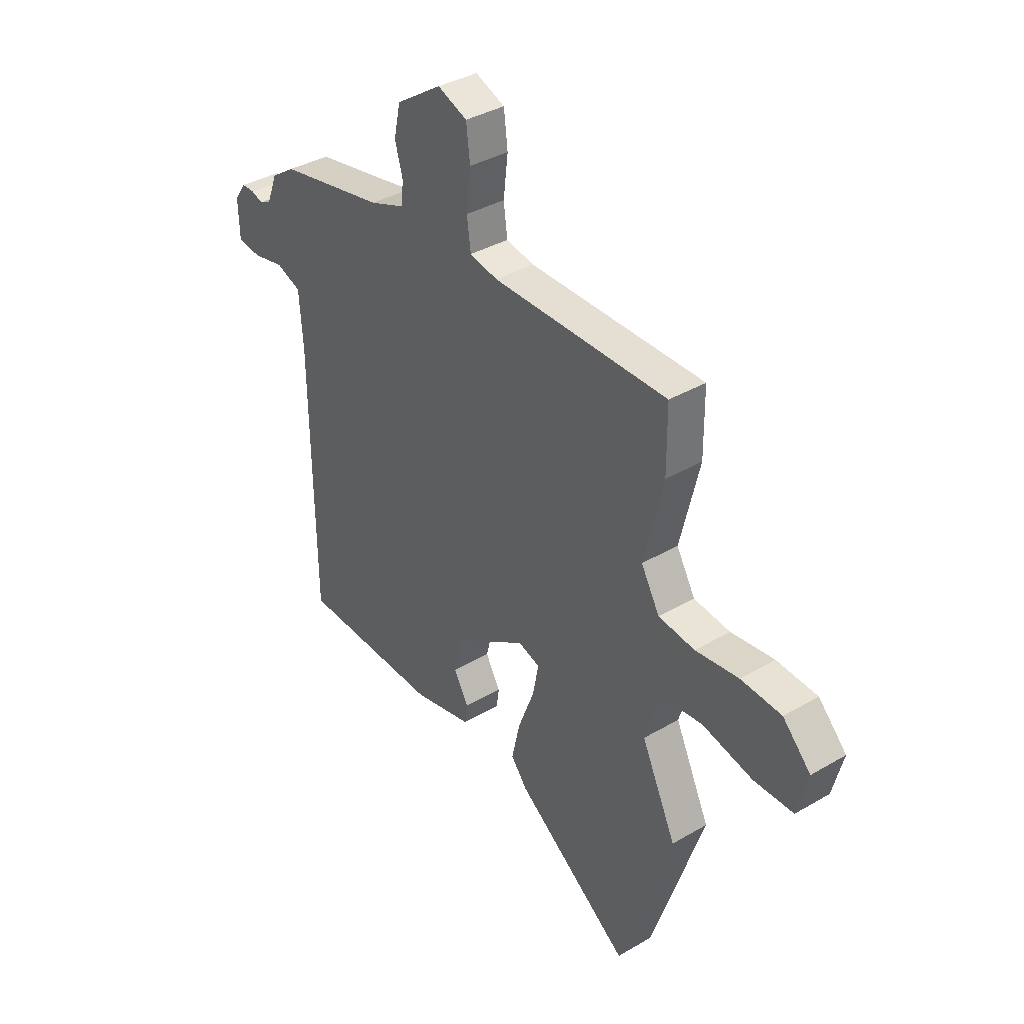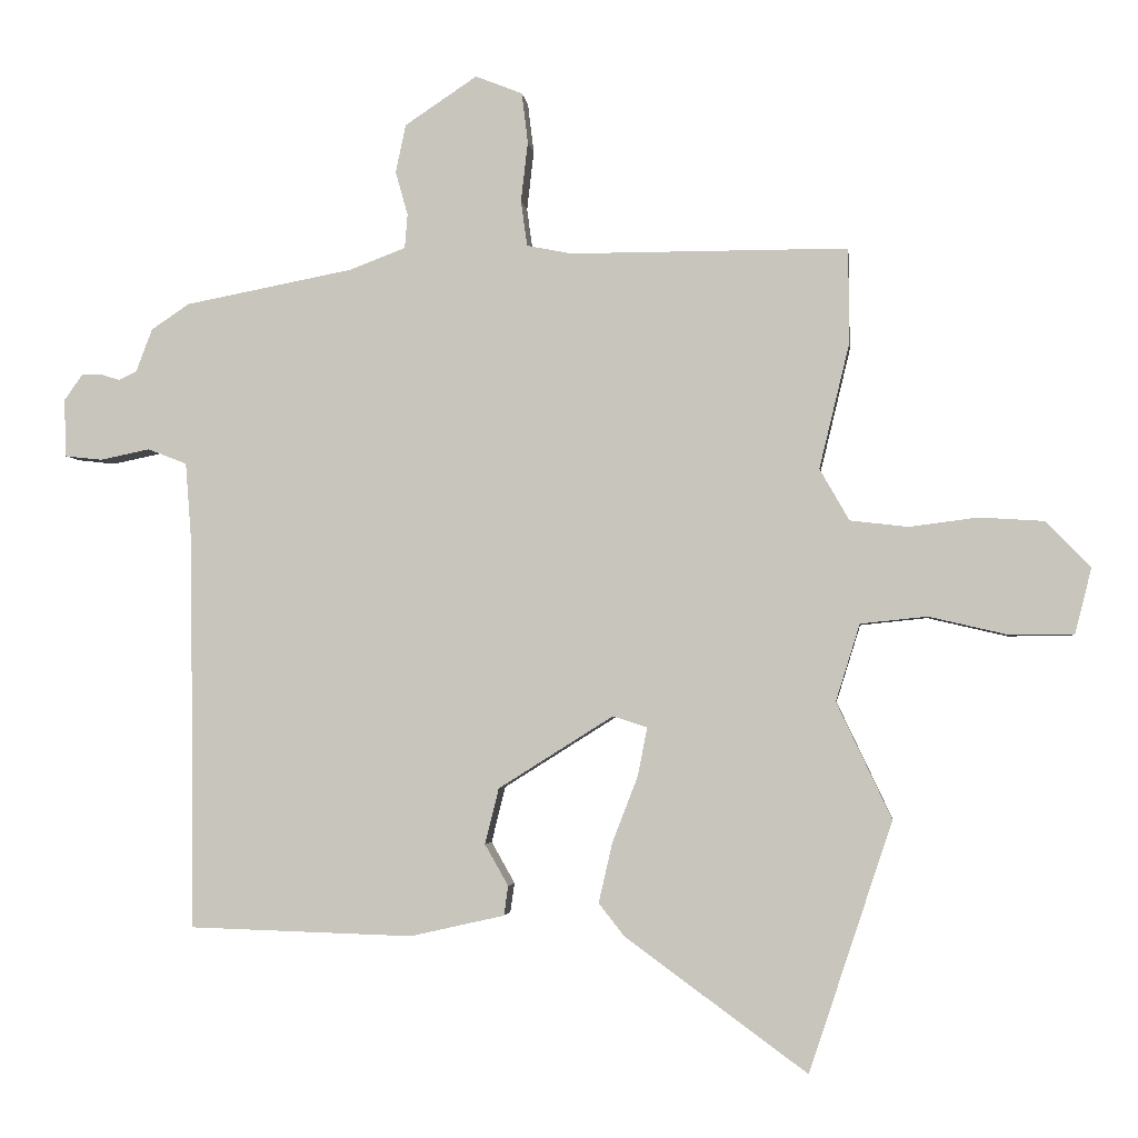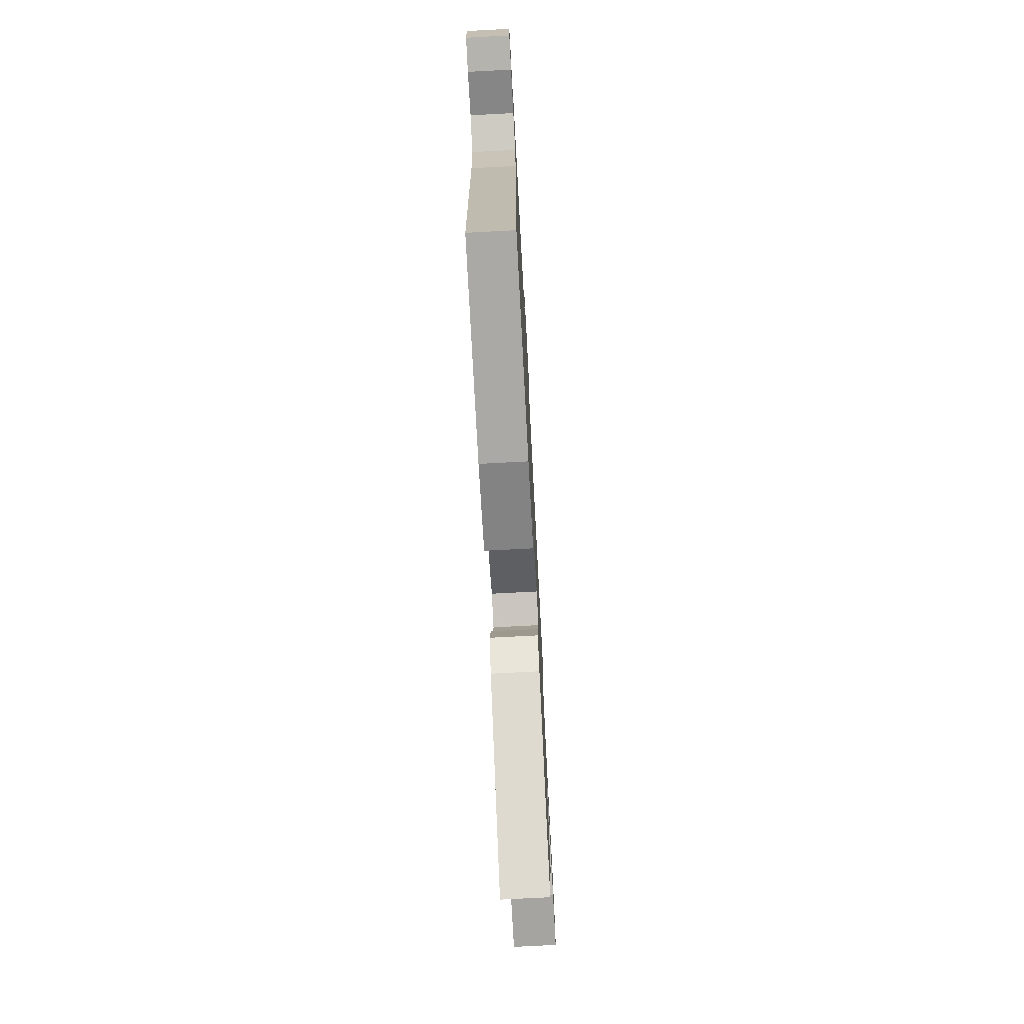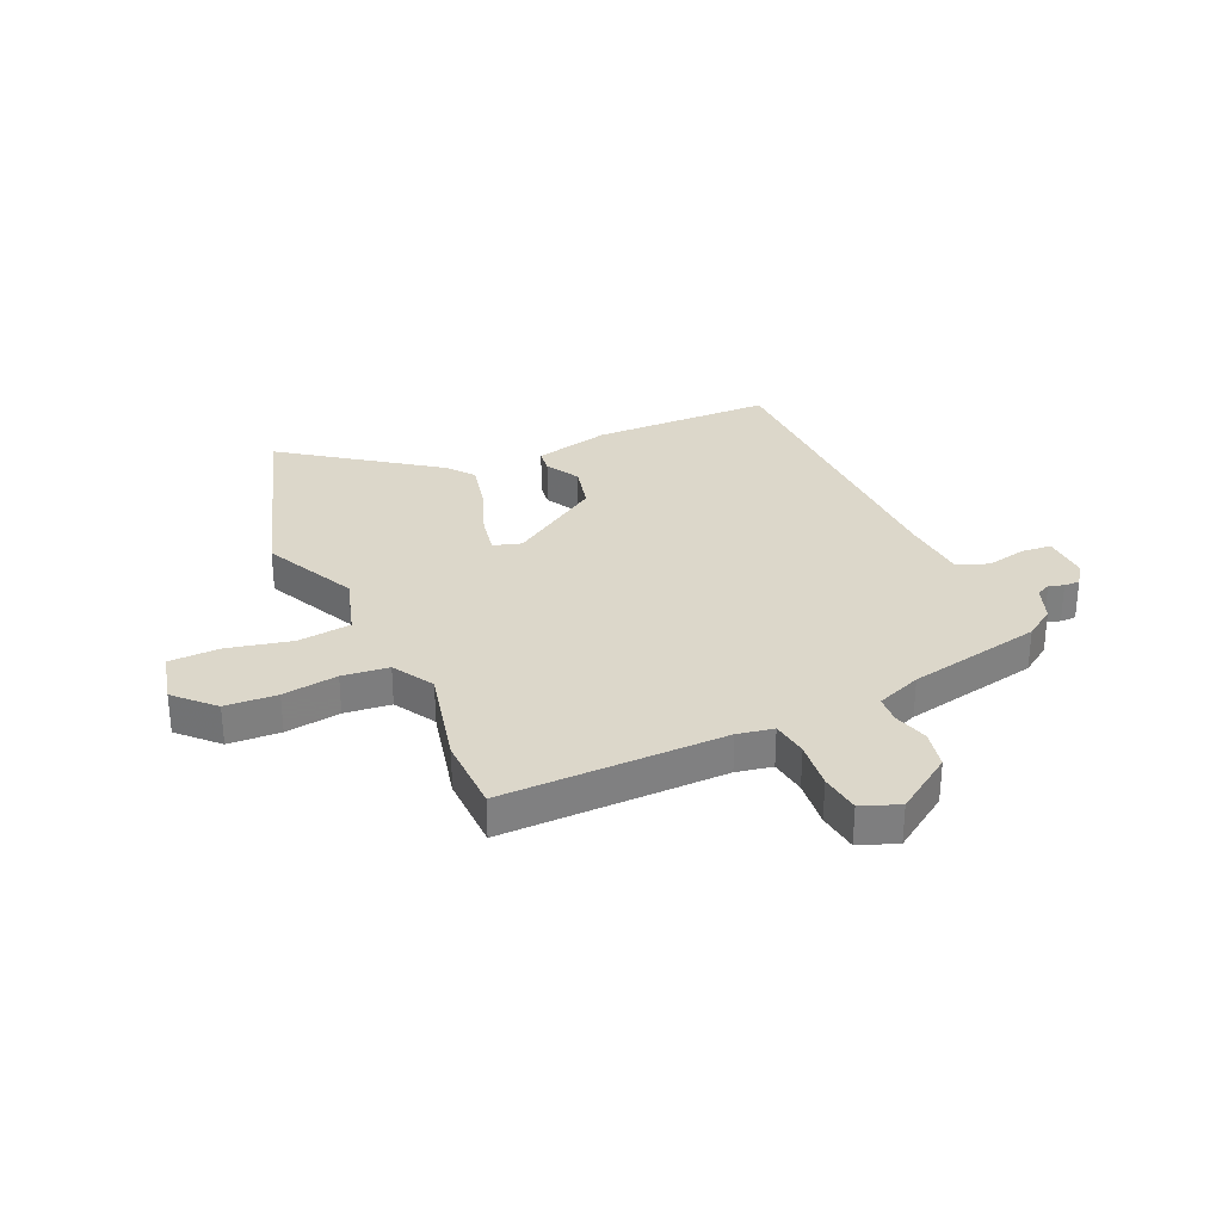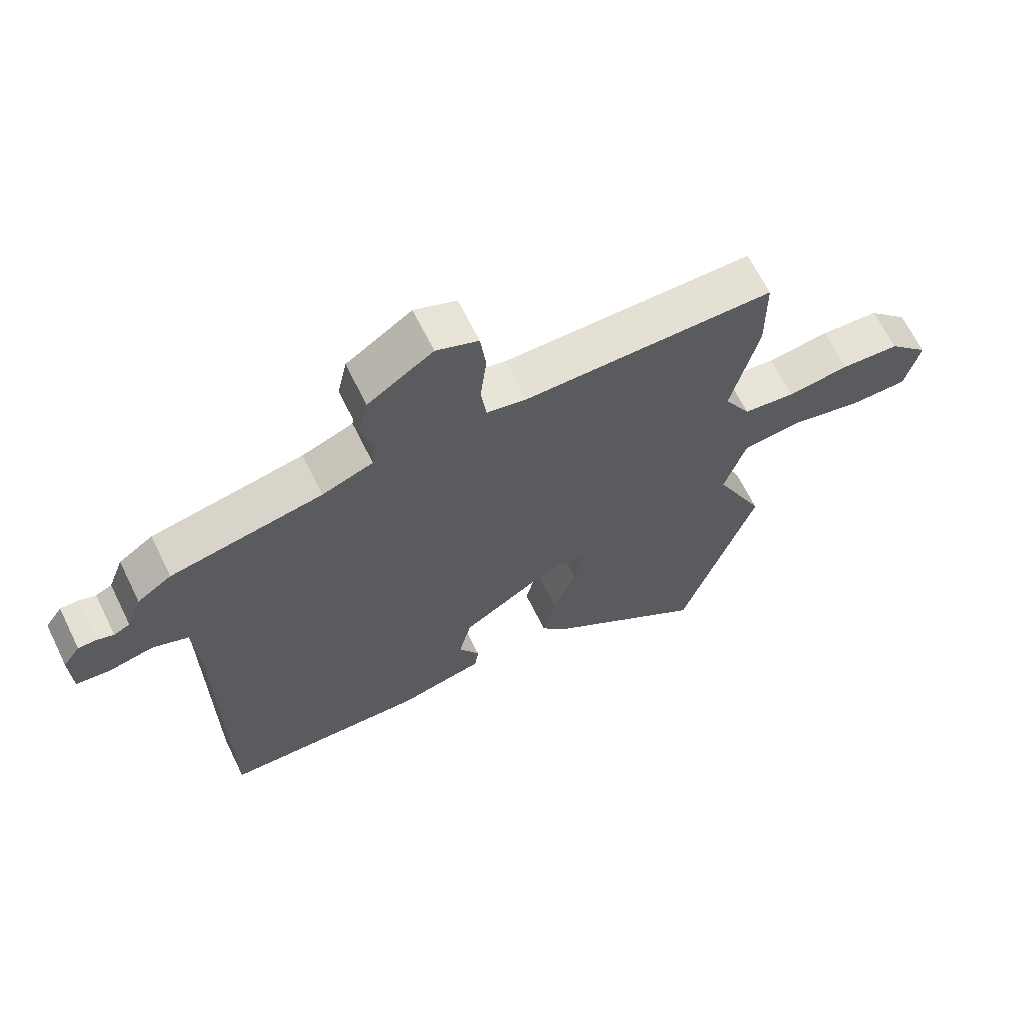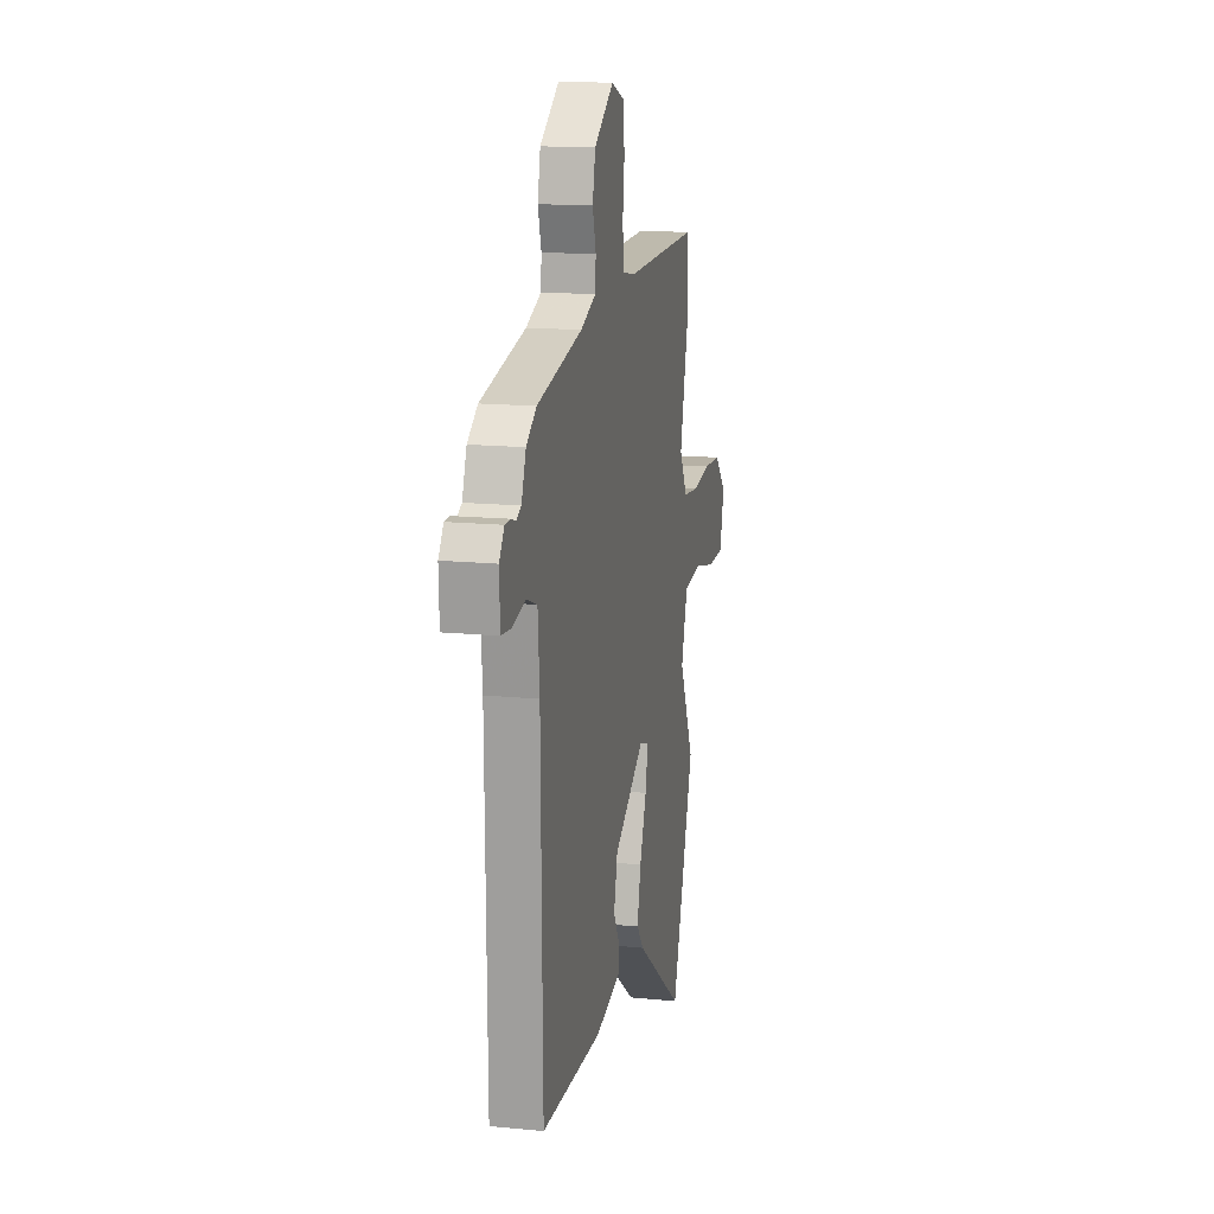
<metadata>
{"format":"obj","ext":"obj","renderer":"f3d","projection":"perspective","resolution":1024,"background":"white","views":[{"elev":37.0,"azim":-127.2,"up":"+Z"},{"elev":-2.9,"azim":-173.5,"up":"+Z"},{"elev":-73.8,"azim":93.0,"up":"+Z"},{"elev":30.8,"azim":-24.7,"up":"+Y"},{"elev":65.6,"azim":153.8,"up":"+Z"},{"elev":15.4,"azim":101.8,"up":"+Z"}]}
</metadata>
<code>
v -0.438 0.07 -0.687
v -0.559 0.07 -0.324
v -0.479 0.07 -0.155
v -0.514 0.07 -0.043
v -0.611 0.07 -0.033
v -0.727 0.07 -0.06
v -0.819 0.07 -0.059
v -0.843 0.07 0.036
v -0.778 0.07 0.103
v -0.684 0.07 0.109
v -0.584 0.07 0.096
v -0.5 0.07 0.106
v -0.457 0.07 0.181
v -0.501 0.07 0.363
v -0.5 0.07 0.501
v -0.096 0.07 0.501
v -0.031 0.07 0.514
v -0.022 0.07 0.58
v -0.032 0.07 0.667
v -0.023 0.07 0.74
v 0.045 0.07 0.767
v 0.15 0.07 0.697
v 0.165 0.07 0.627
v 0.147 0.07 0.564
v 0.151 0.07 0.514
v 0.233 0.07 0.483
v 0.477 0.07 0.436
v 0.532 0.07 0.399
v 0.556 0.07 0.336
v 0.582 0.07 0.324
v 0.609 0.07 0.333
v 0.638 0.07 0.333
v 0.665 0.07 0.295
v 0.662 0.07 0.211
v 0.608 0.07 0.205
v 0.536 0.07 0.22
v 0.479 0.07 0.198
v 0.47 0.07 0.079
v 0.464 0.07 -0.486
v 0.139 0.07 -0.496
v 0.002 0.07 -0.465
v -0.004 0.07 -0.422
v 0.03 0.07 -0.362
v 0.01 0.07 -0.281
v -0.157 0.07 -0.176
v -0.207 0.07 -0.192
v -0.193 0.07 -0.263
v -0.156 0.07 -0.359
v -0.136 0.07 -0.446
v -0.174 0.07 -0.494
v -0.438 0 -0.687
v -0.559 0 -0.324
v -0.479 0 -0.155
v -0.514 0 -0.043
v -0.611 0 -0.033
v -0.727 0 -0.06
v -0.819 0 -0.059
v -0.843 0 0.036
v -0.778 0 0.103
v -0.684 0 0.109
v -0.584 0 0.096
v -0.5 0 0.106
v -0.457 0 0.181
v -0.501 0 0.363
v -0.5 0 0.501
v -0.096 0 0.501
v -0.031 0 0.514
v -0.022 0 0.58
v -0.032 0 0.667
v -0.023 0 0.74
v 0.045 0 0.767
v 0.15 0 0.697
v 0.165 0 0.627
v 0.147 0 0.564
v 0.151 0 0.514
v 0.233 0 0.483
v 0.477 0 0.436
v 0.532 0 0.399
v 0.556 0 0.336
v 0.582 0 0.324
v 0.609 0 0.333
v 0.638 0 0.333
v 0.665 0 0.295
v 0.662 0 0.211
v 0.608 0 0.205
v 0.536 0 0.22
v 0.479 0 0.198
v 0.47 0 0.079
v 0.464 0 -0.486
v 0.139 0 -0.496
v 0.002 0 -0.465
v -0.004 0 -0.422
v 0.03 0 -0.362
v 0.01 0 -0.281
v -0.157 0 -0.176
v -0.207 0 -0.192
v -0.193 0 -0.263
v -0.156 0 -0.359
v -0.136 0 -0.446
v -0.174 0 -0.494
f 1 2 3
f 50 1 3
f 49 50 3
f 48 49 3
f 47 48 3
f 46 47 3 4
f 45 46 4
f 41 42 43
f 40 41 43
f 39 40 43
f 38 39 43
f 37 38 43 44
f 34 35 36
f 33 34 36
f 32 33 36
f 31 32 36
f 30 31 36
f 29 30 36 37
f 37 44 45
f 29 37 45
f 28 29 45
f 27 28 45
f 26 27 45
f 22 23 24
f 21 22 24
f 20 21 24
f 19 20 24
f 18 19 24
f 17 18 24 25
f 26 45 4
f 25 26 4
f 17 25 4
f 16 17 4
f 9 10 11
f 8 9 11
f 7 8 11
f 6 7 11
f 5 6 11
f 5 11 12
f 4 5 12
f 16 4 12 13
f 13 14 15 16
f 53 52 51
f 53 51 100
f 53 100 99
f 53 99 98
f 53 98 97
f 54 53 97 96
f 54 96 95
f 93 92 91
f 93 91 90
f 93 90 89
f 93 89 88
f 94 93 88 87
f 86 85 84
f 86 84 83
f 86 83 82
f 86 82 81
f 86 81 80
f 87 86 80 79
f 95 94 87
f 95 87 79
f 95 79 78
f 95 78 77
f 95 77 76
f 74 73 72
f 74 72 71
f 74 71 70
f 74 70 69
f 74 69 68
f 75 74 68 67
f 54 95 76
f 54 76 75
f 54 75 67
f 54 67 66
f 61 60 59
f 61 59 58
f 61 58 57
f 61 57 56
f 61 56 55
f 62 61 55
f 62 55 54
f 63 62 54 66
f 66 65 64 63
f 1 51 52 2
f 2 52 53 3
f 3 53 54 4
f 4 54 55 5
f 5 55 56 6
f 6 56 57 7
f 7 57 58 8
f 8 58 59 9
f 9 59 60 10
f 10 60 61 11
f 11 61 62 12
f 12 62 63 13
f 13 63 64 14
f 14 64 65 15
f 15 65 66 16
f 16 66 67 17
f 17 67 68 18
f 18 68 69 19
f 19 69 70 20
f 20 70 71 21
f 21 71 72 22
f 22 72 73 23
f 23 73 74 24
f 24 74 75 25
f 25 75 76 26
f 26 76 77 27
f 27 77 78 28
f 28 78 79 29
f 29 79 80 30
f 30 80 81 31
f 31 81 82 32
f 32 82 83 33
f 33 83 84 34
f 34 84 85 35
f 35 85 86 36
f 36 86 87 37
f 37 87 88 38
f 38 88 89 39
f 39 89 90 40
f 40 90 91 41
f 41 91 92 42
f 42 92 93 43
f 43 93 94 44
f 44 94 95 45
f 45 95 96 46
f 46 96 97 47
f 47 97 98 48
f 48 98 99 49
f 49 99 100 50
f 50 100 51 1

</code>
